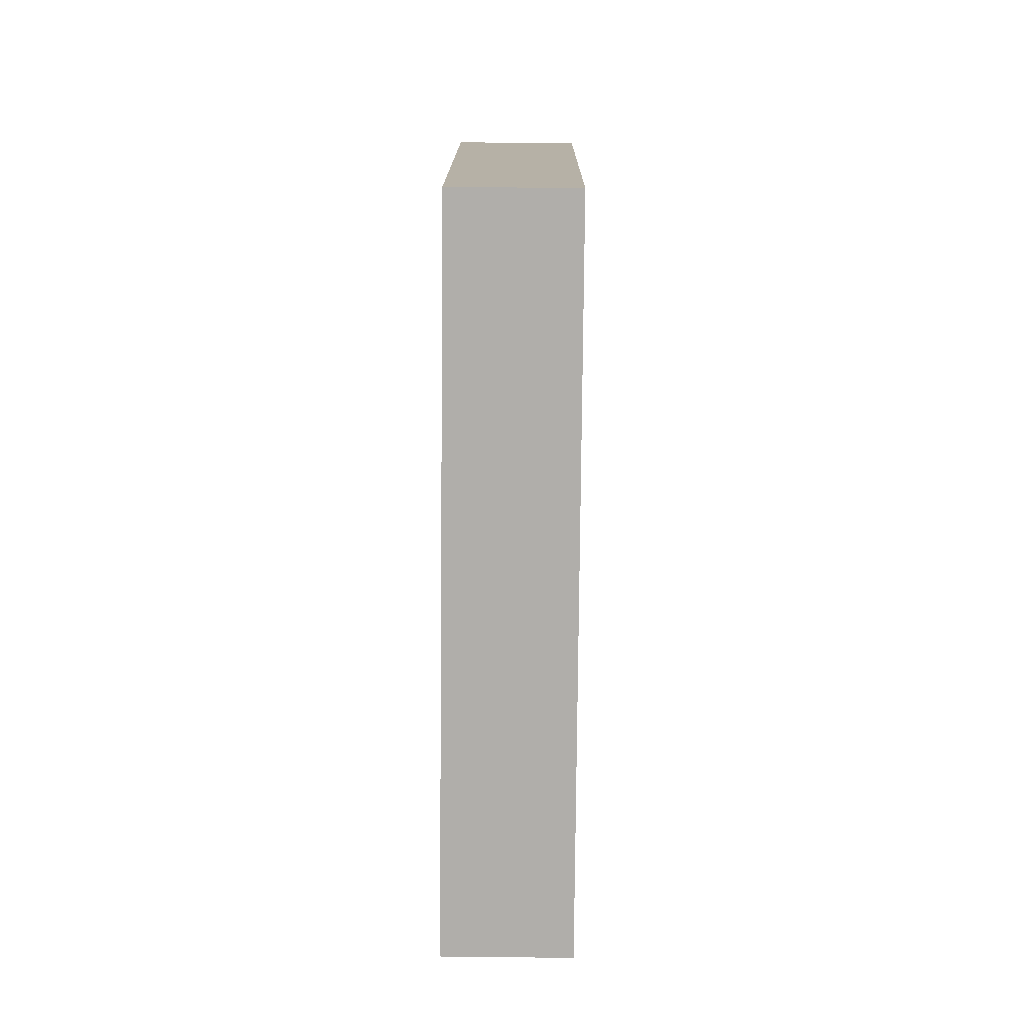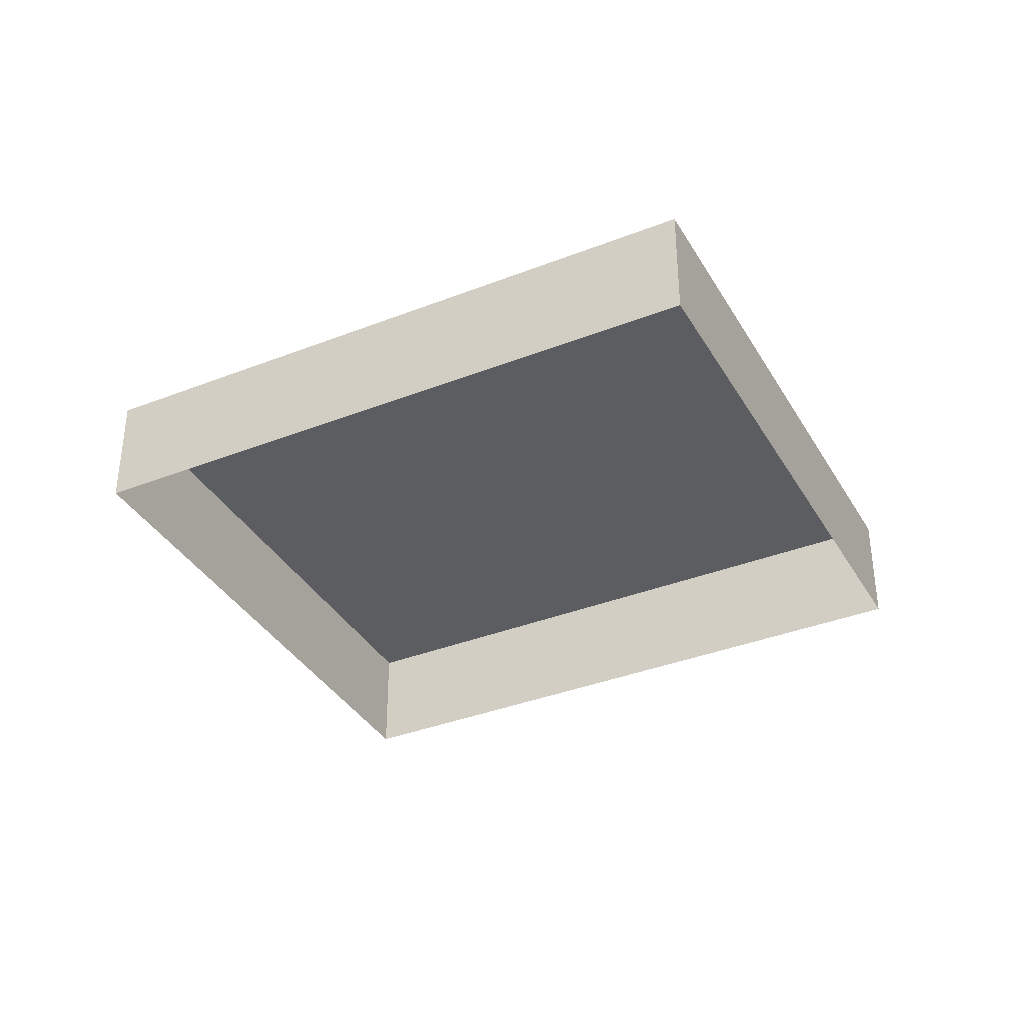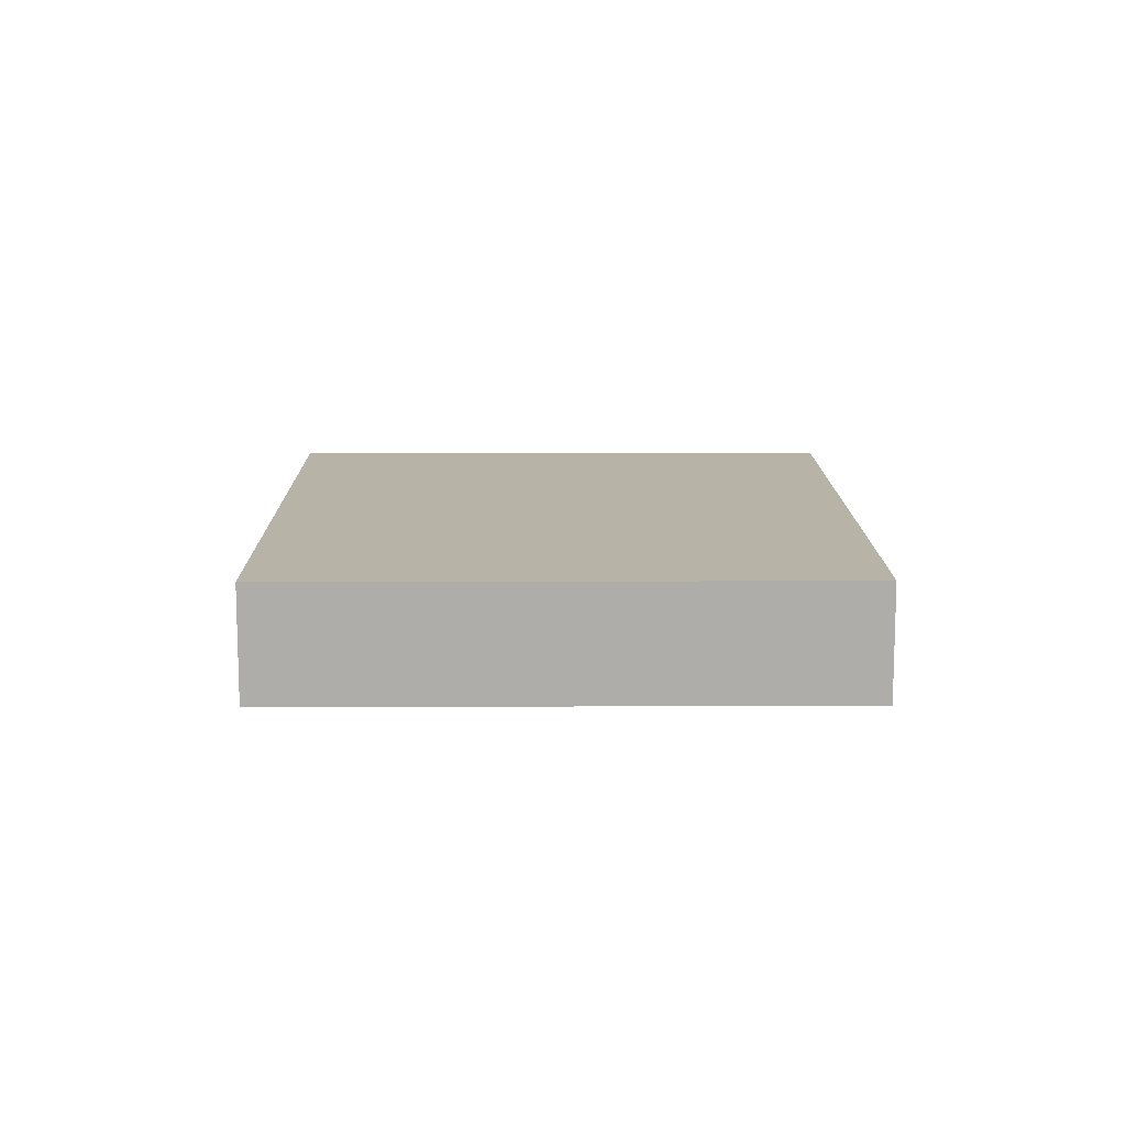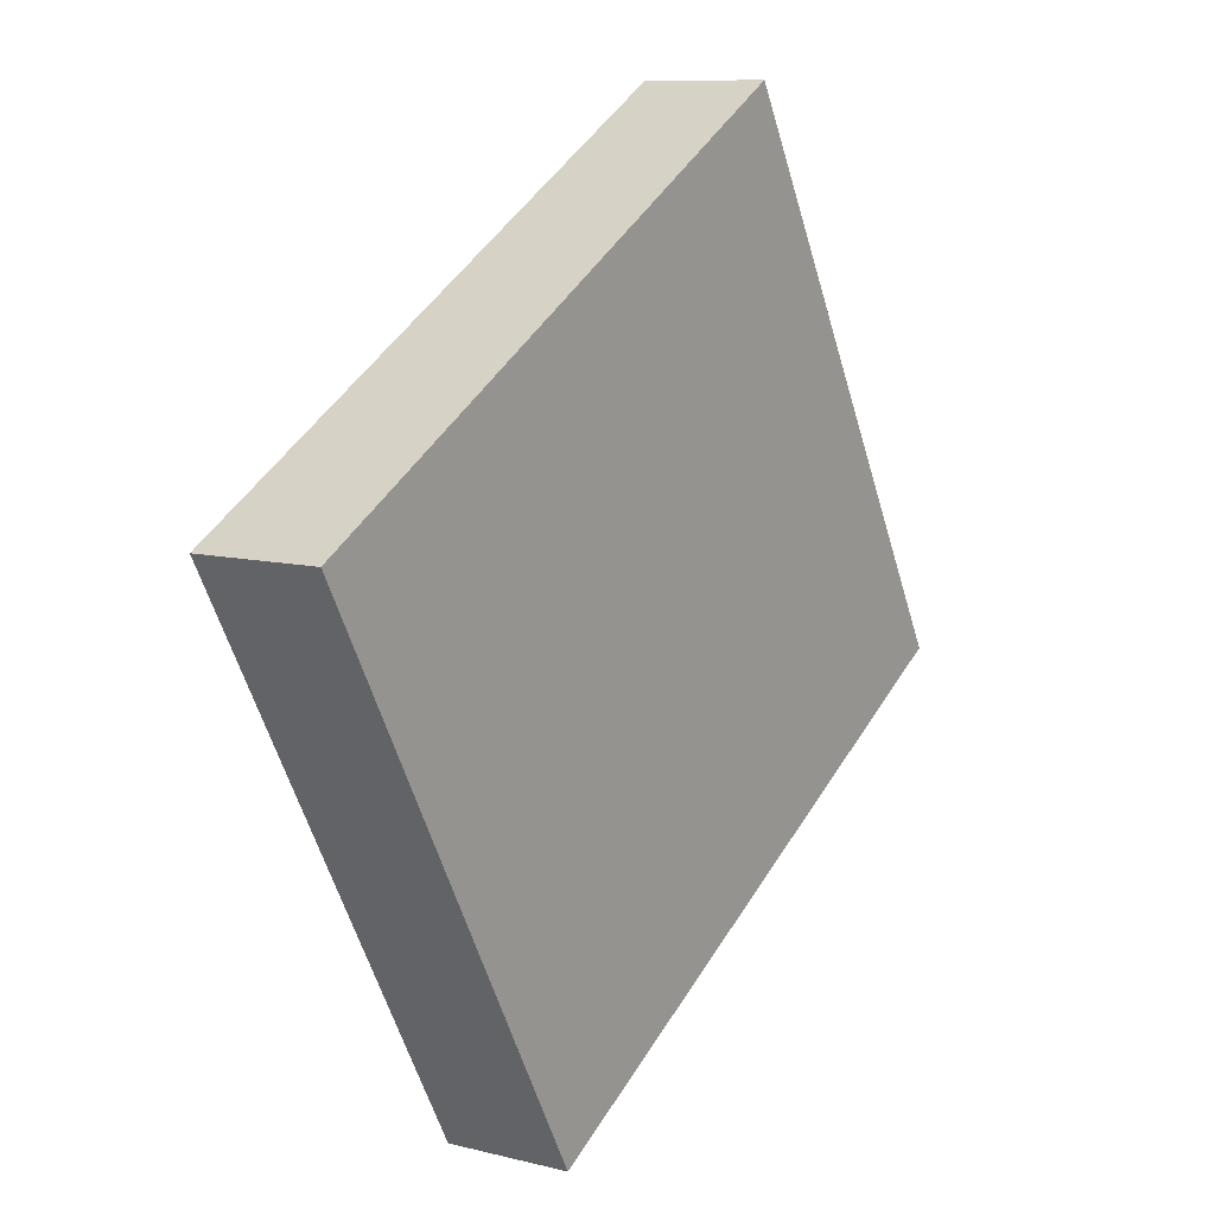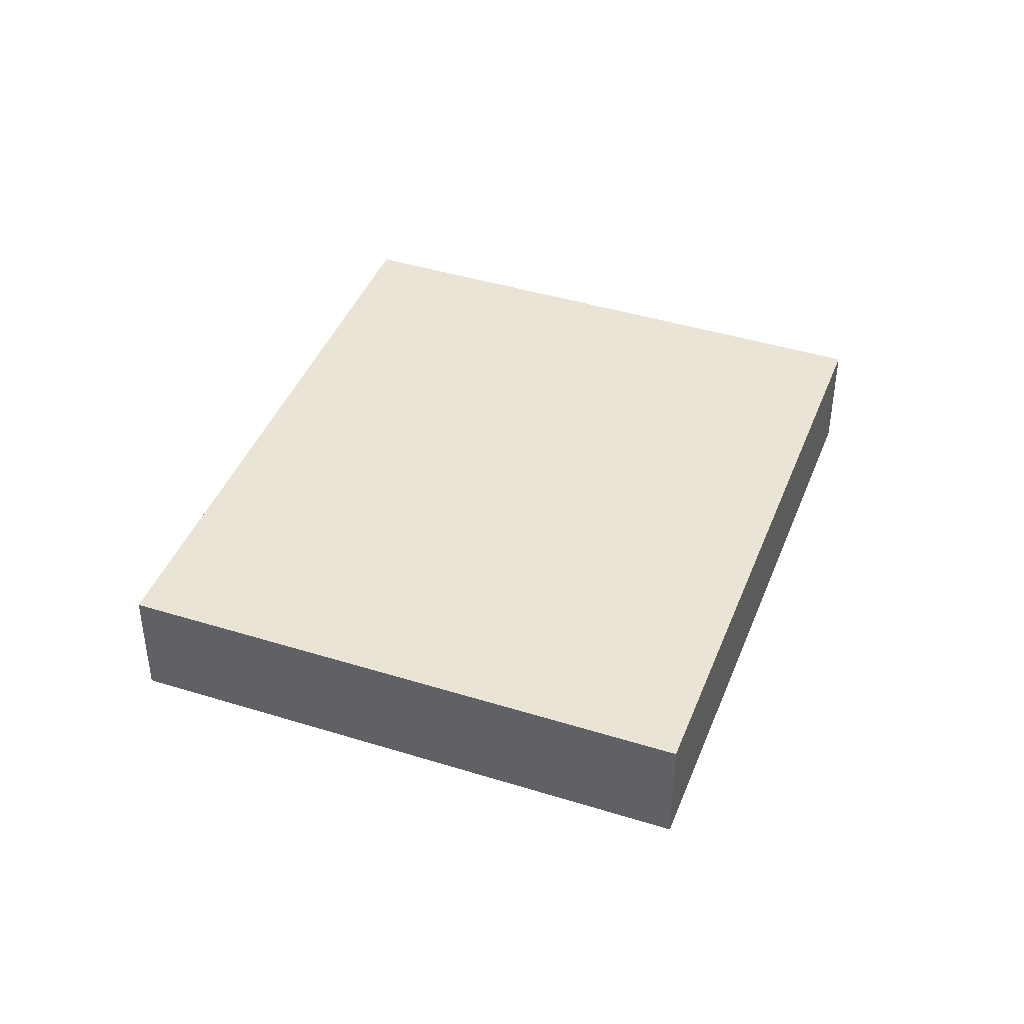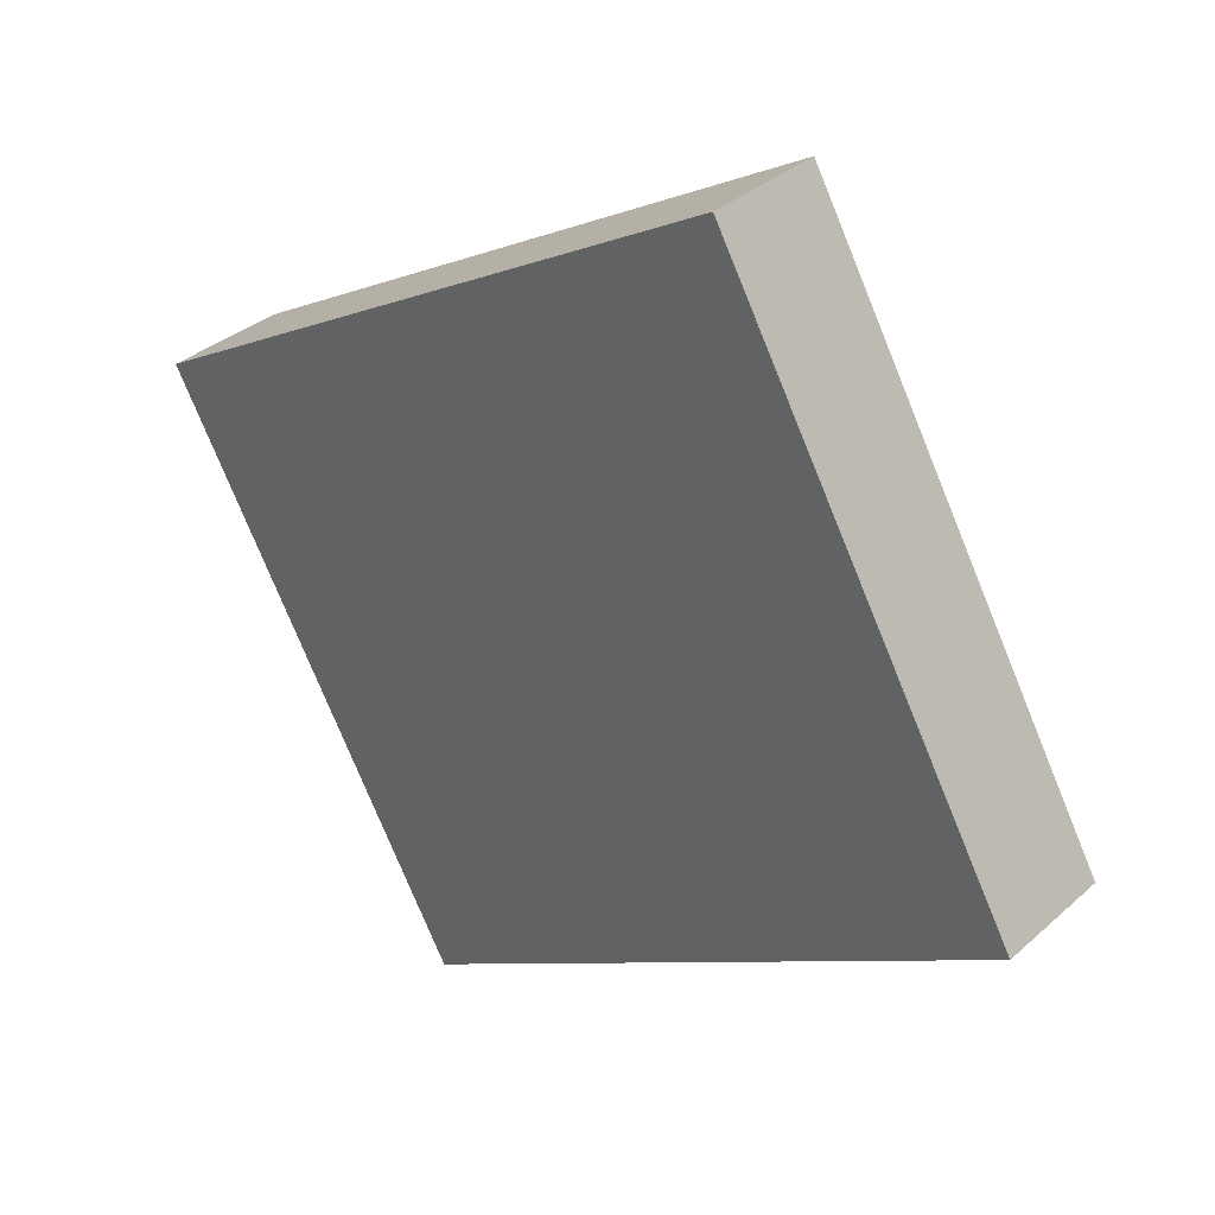
<metadata>
{"format":"obj","ext":"obj","renderer":"f3d","projection":"perspective","resolution":1024,"background":"white","views":[{"elev":72.5,"azim":90.6,"up":"+Z"},{"elev":-36.6,"azim":56.5,"up":"+Y"},{"elev":12.7,"azim":119.0,"up":"+Y"},{"elev":9.4,"azim":123.5,"up":"+Z"},{"elev":42.4,"azim":140.0,"up":"+Y"},{"elev":34.0,"azim":-139.9,"up":"+Z"}]}
</metadata>
<code>
g gate_04
v 0.1993 0.9575 -0.9808
v 0.1993 0.7324 -0.9808
v 0.7634 0.7324 0.01412
v 0.7634 0.9575 0.01411
v -0.3577 0.7324 0.6498
v -0.9219 0.7324 -0.3451
v -0.9219 0.9575 -0.3451
v -0.3577 0.9575 0.6498
v -0.3577 0.9575 0.6498
v -0.9219 0.9575 -0.3451
v 0.1993 0.9575 -0.9808
v 0.7634 0.9575 0.01411
v -0.9219 0.7324 -0.3451
v 0.1993 0.7324 -0.9808
v 0.1993 0.9575 -0.9808
v -0.9219 0.9575 -0.3451
v -0.3577 0.7324 0.6498
v -0.3577 0.9575 0.6498
v 0.7634 0.9575 0.01411
v 0.7634 0.7324 0.01412
g gate_04_0
f 3 2 1
f 4 3 1
f 7 6 5
f 8 7 5
f 11 10 9
f 12 11 9
f 15 14 13
f 16 15 13
f 19 18 17
f 20 19 17

</code>
